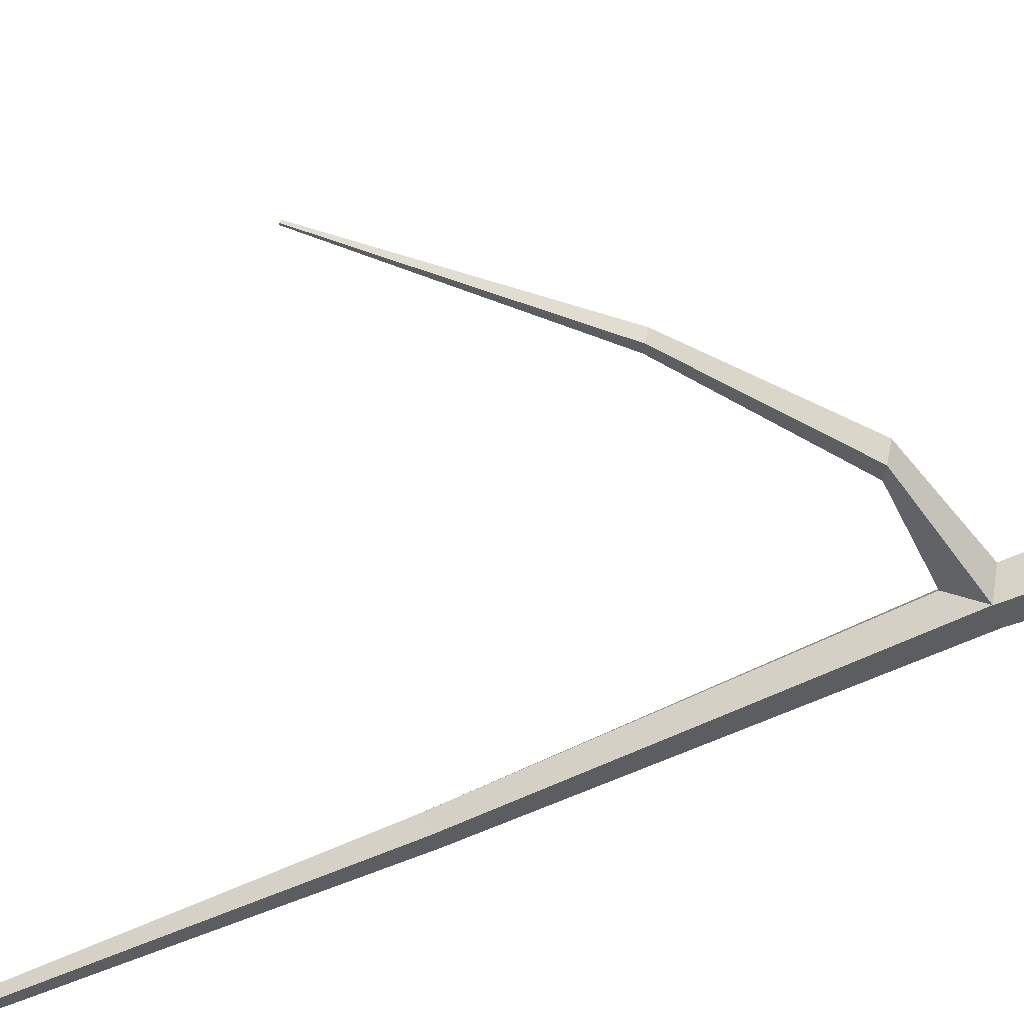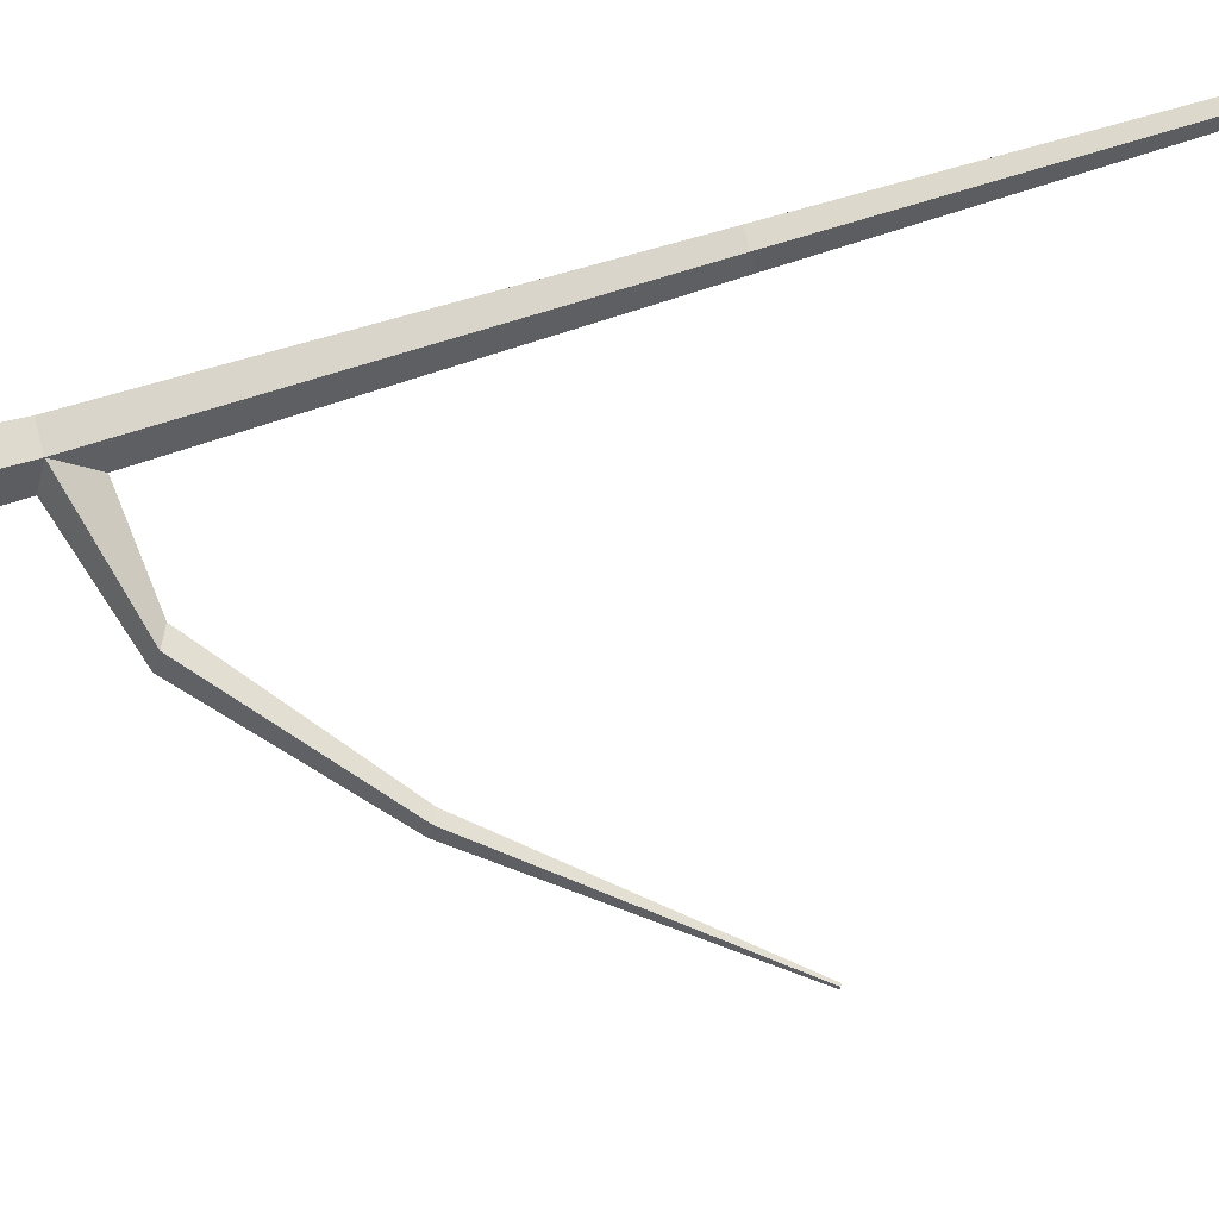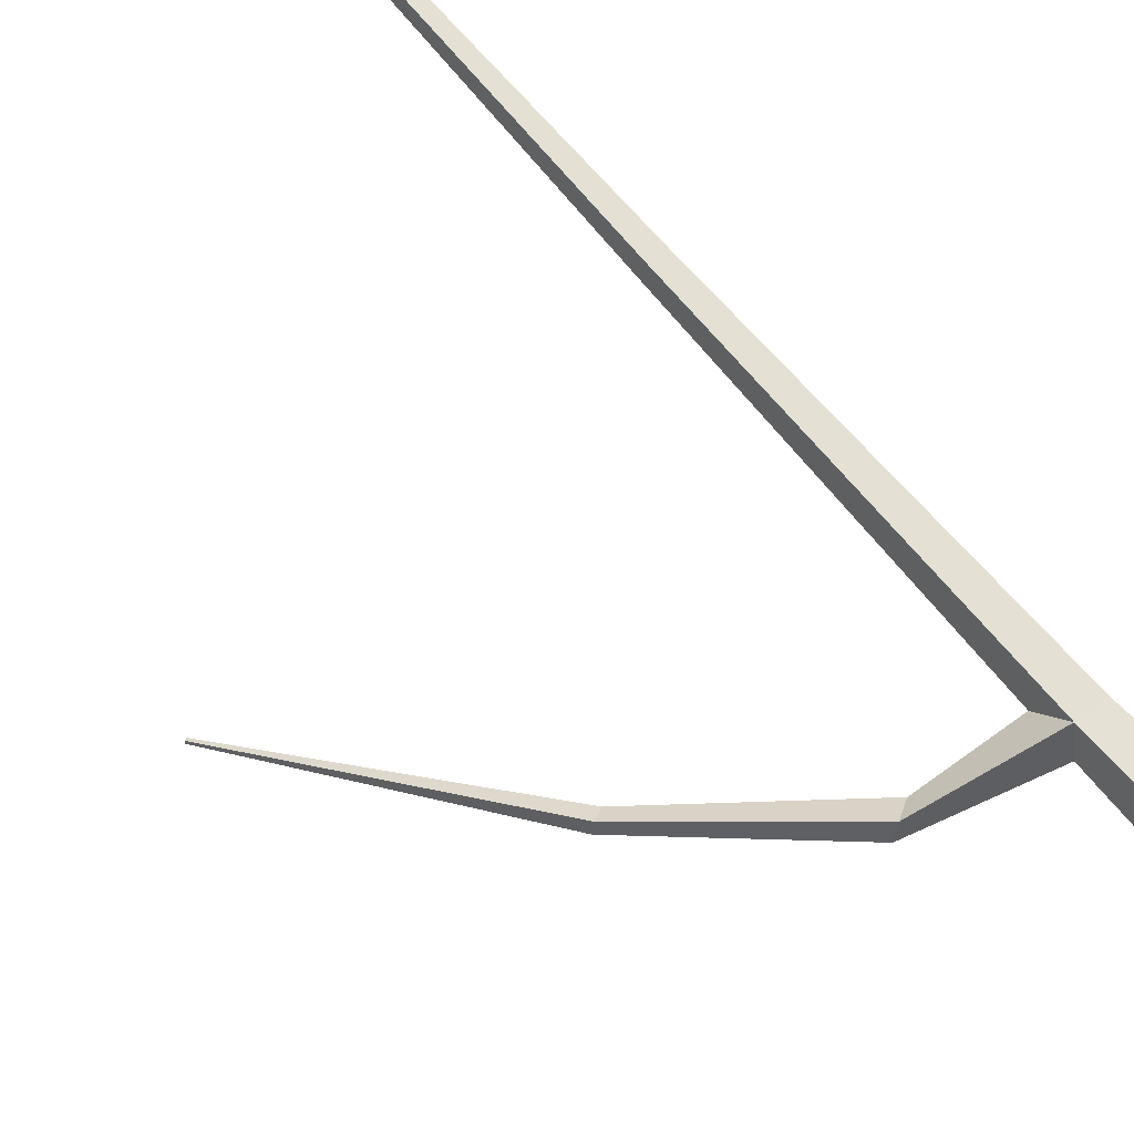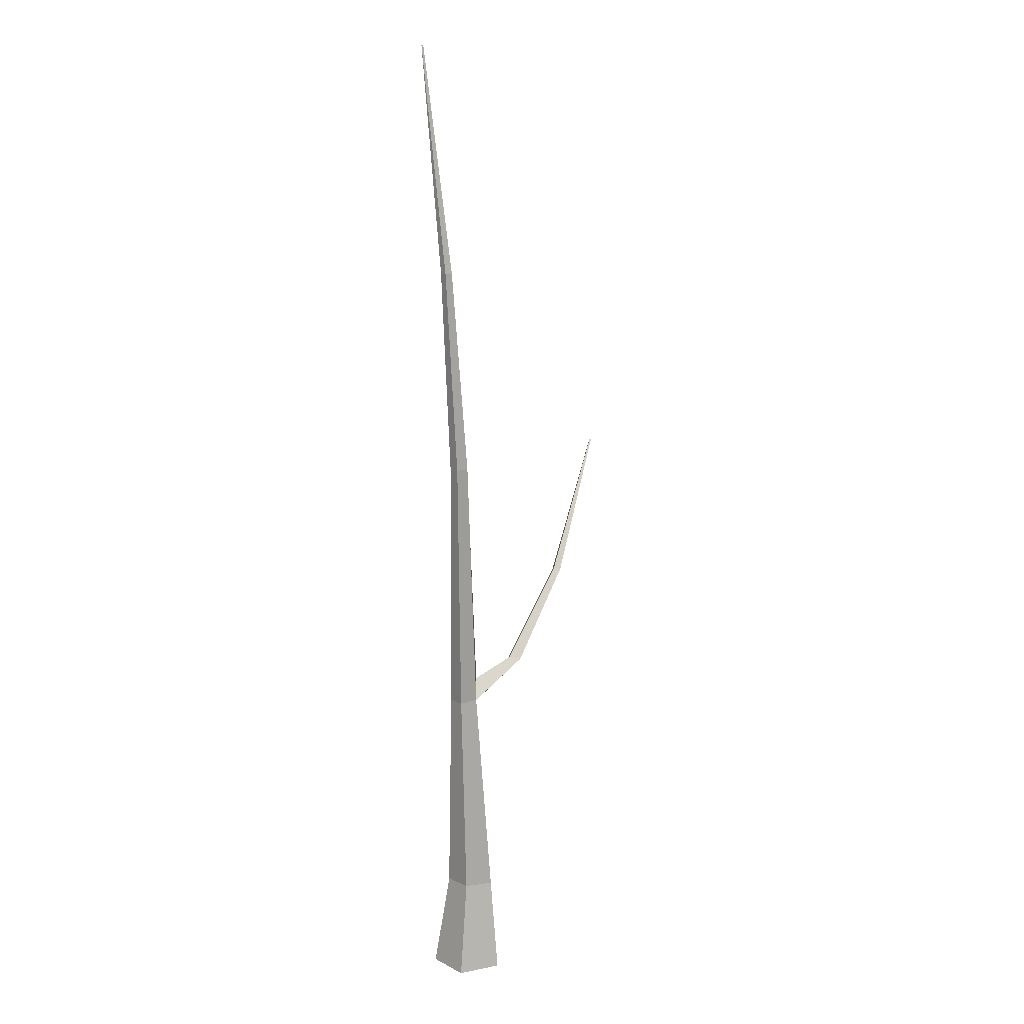
<metadata>
{"format":"obj","ext":"obj","renderer":"f3d","projection":"perspective","resolution":1024,"background":"white","views":[{"elev":-77.7,"azim":-73.1,"up":"+Z"},{"elev":-75.3,"azim":101.1,"up":"+Z"},{"elev":65.3,"azim":-44.5,"up":"+Z"},{"elev":14.2,"azim":120.1,"up":"+Y"}]}
</metadata>
<code>
g Random_Tree_NoLeaves_m_03
v 0 0 -0.3024
v -0.2876 0 -0.09345
v -0.1777 0 0.2446
v 0.1777 0 0.2446
v 0.2876 0 -0.09345
v -0.03961 0.772 -0.2111
v -0.2299 0.7536 -0.07119
v -0.1558 0.7573 0.1538
v 0.08016 0.7779 0.1529
v 0.152 0.7871 -0.07264
v 0.04955 2.519 -0.122
v -0.07278 2.461 -0.04425
v -0.02793 2.52 0.09155
v 0.1116 2.505 0.09603
v 0.1595 2.504 -0.03596
v 0.2612 4.631 -0.1762
v 0.1869 4.637 -0.1256
v 0.2115 4.631 -0.03915
v 0.301 4.621 -0.03627
v 0.3317 4.621 -0.121
v 0.4029 6.262 -0.1282
v 0.3585 6.257 -0.09497
v 0.3762 6.258 -0.04217
v 0.4315 6.265 -0.04274
v 0.448 6.268 -0.09589
v 0.4915 8.052 0.06342
v 0.482 8.05 0.07052
v 0.4858 8.051 0.0818
v 0.4994 8.052 0.076
v -0.04178 2.683 -0.06836
v -0.5553 2.736 -0.2182
v -0.6292 2.694 -0.1627
v -0.5976 2.706 -0.06513
v -0.4921 2.765 -0.1479
v -1.21 3.408 -0.2592
v -1.256 3.383 -0.2251
v -1.236 3.39 -0.1651
v -1.172 3.426 -0.216
v -1.956 4.481 -0.1734
v -1.965 4.475 -0.1661
v -1.961 4.477 -0.1533
v -1.947 4.485 -0.1642
f 5 10 9 4
f 3 8 7 2
f 1 6 10 5
f 4 9 8 3
f 2 7 6 1
f 9 14 13 8
f 7 12 11 6
f 10 15 14 9
f 8 13 12 7
f 6 11 15 10
f 15 20 19 14
f 13 18 17 30
f 11 16 20 15
f 14 19 18 13
f 12 13 33 32
f 16 21 25 20
f 19 24 23 18
f 17 22 21 16
f 20 25 24 19
f 18 23 22 17
f 24 25 29
f 22 23 28 27
f 25 21 26 29
f 23 24 29 28
f 21 22 27 26
f 11 12 32 31
f 11 30 17 16
f 30 11 31 34
f 13 30 34 33
f 33 34 38 37
f 32 33 37 36
f 34 31 35 38
f 31 32 36 35
f 38 35 39 42
f 35 36 40 39
f 37 38 42 41
f 36 37 41 40
f 39 40 41 42
f 27 28 29 26

</code>
